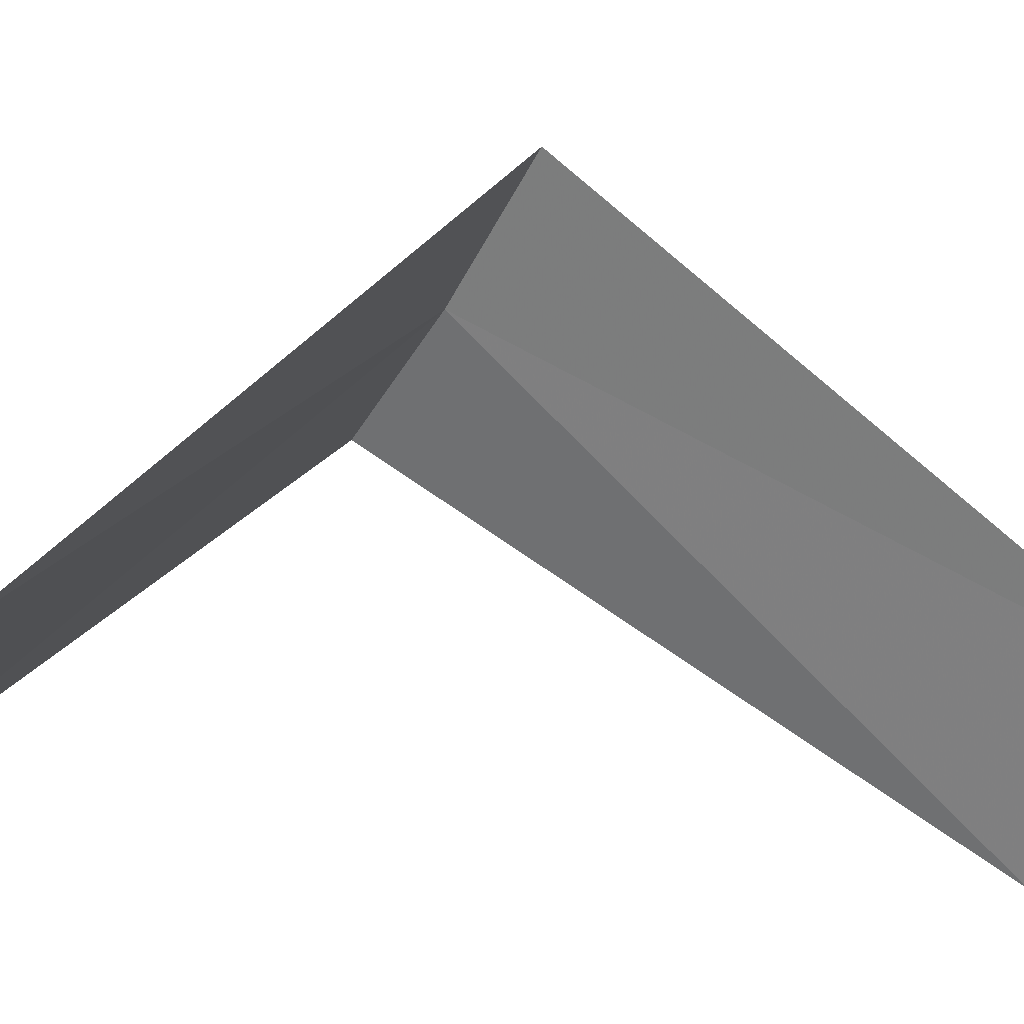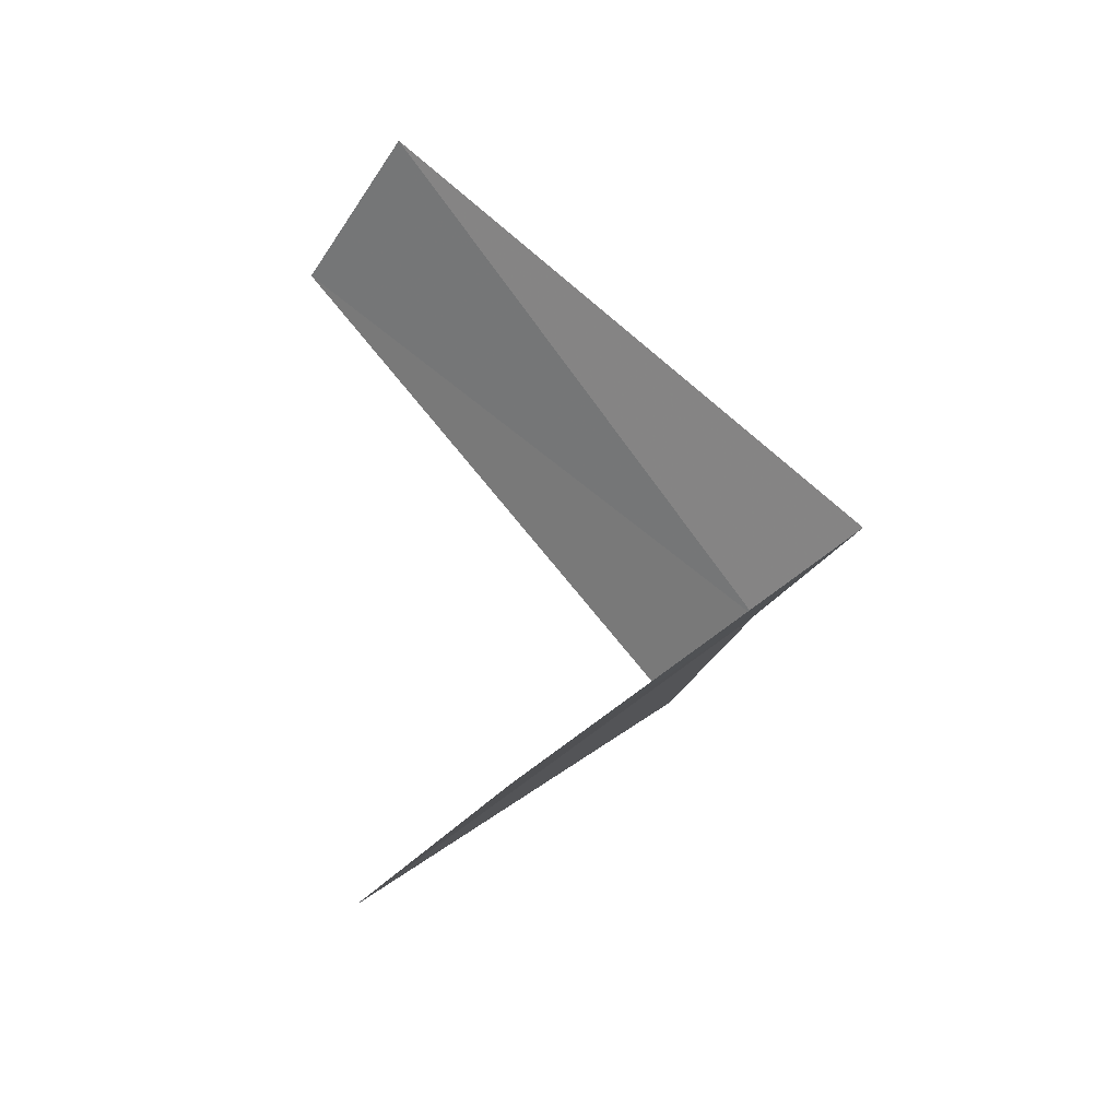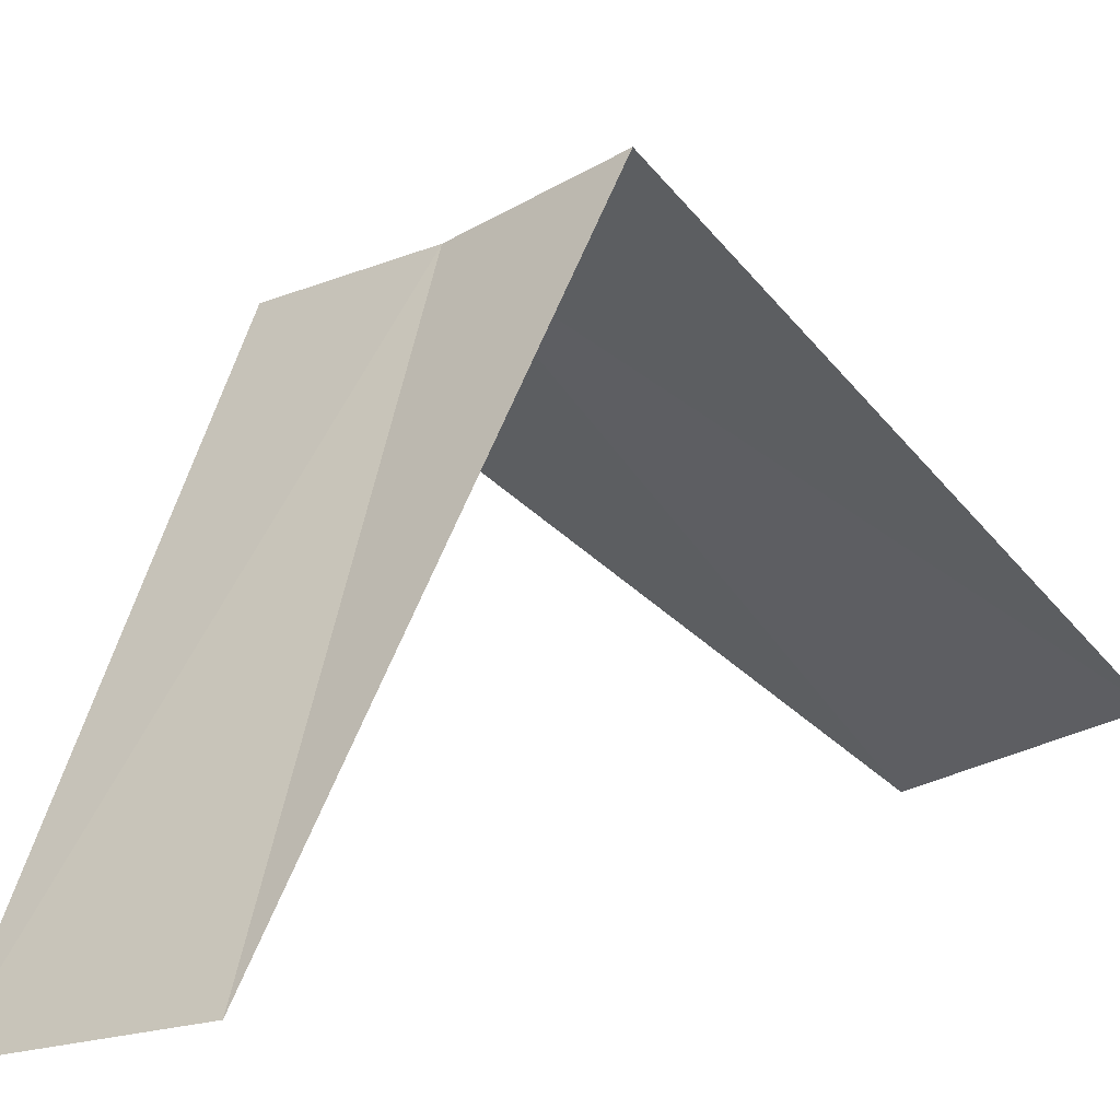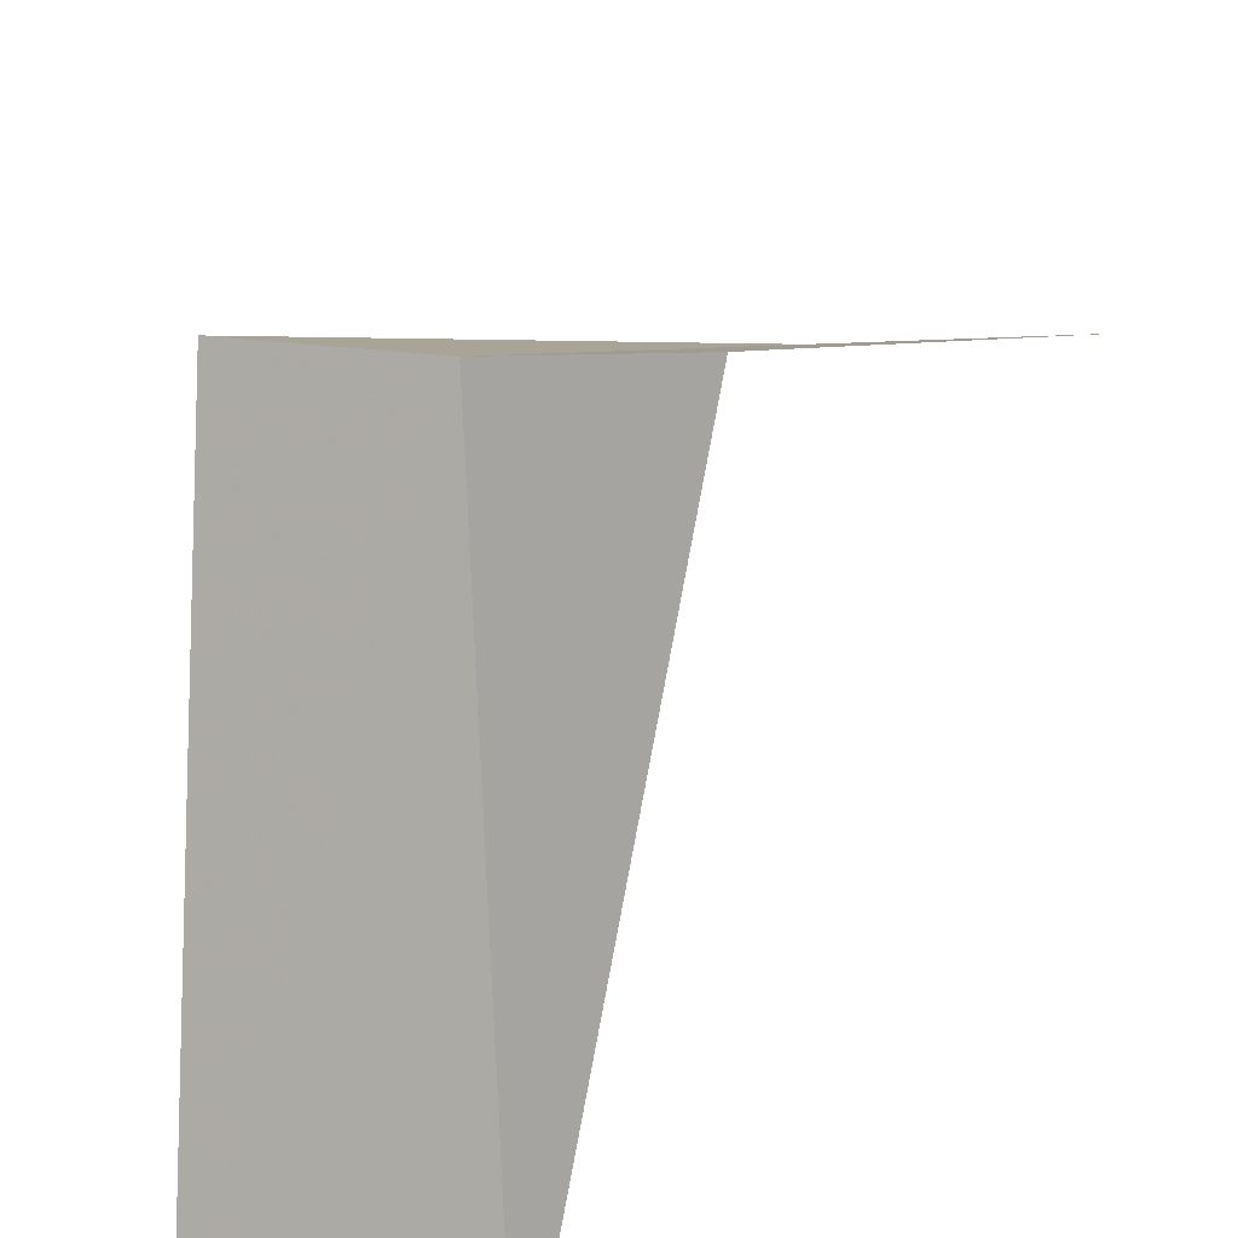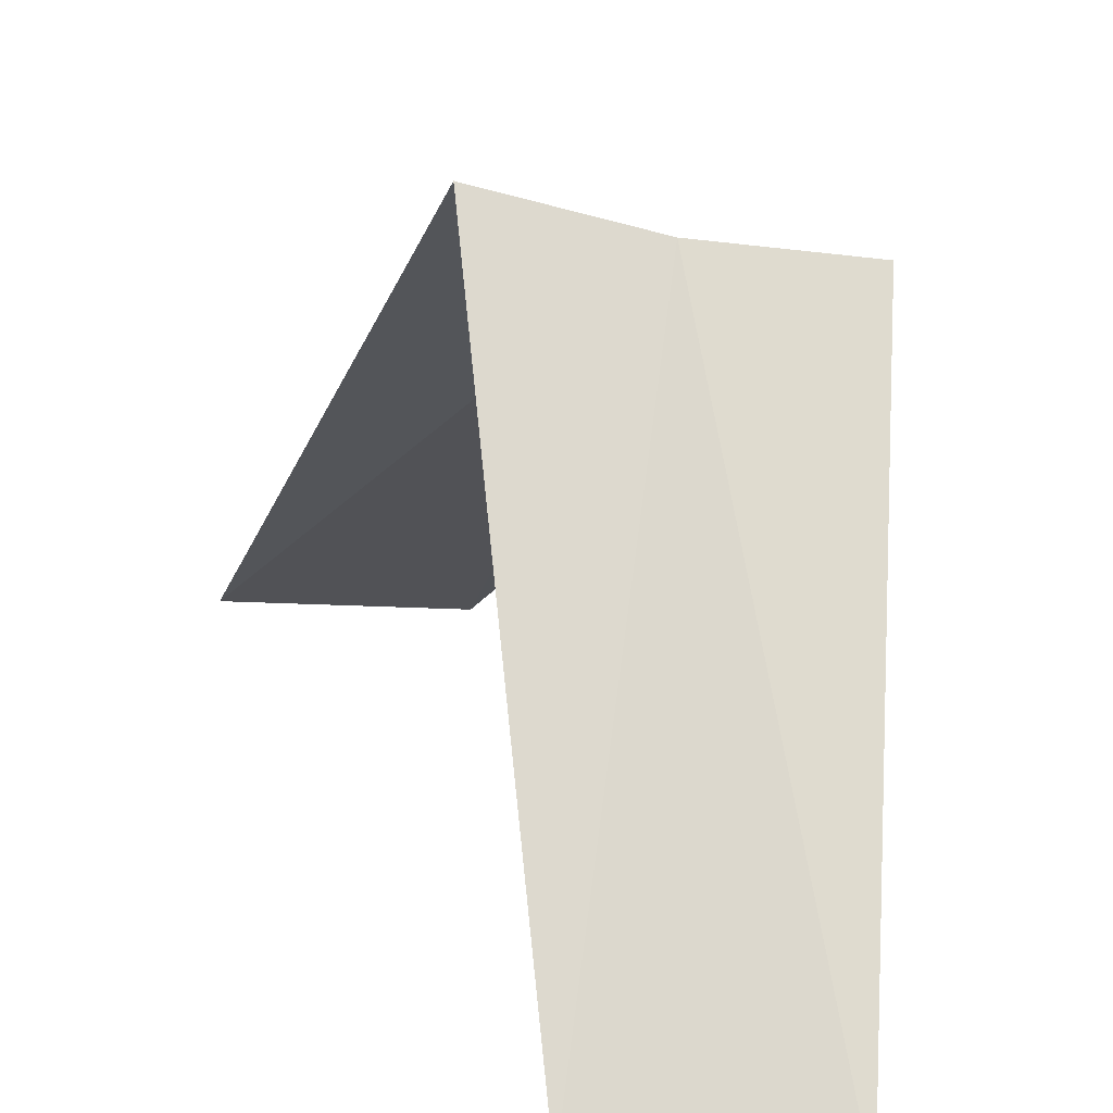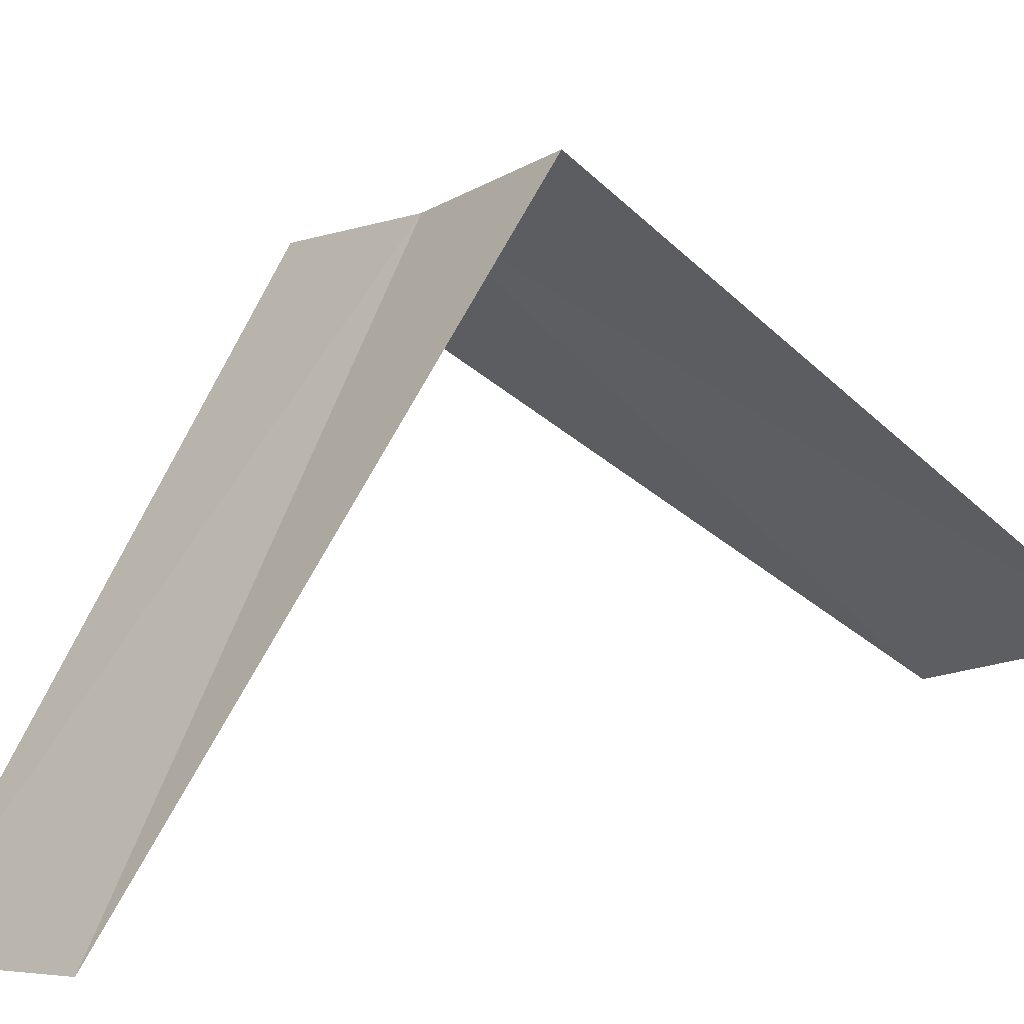
<metadata>
{"format":"obj","ext":"obj","renderer":"f3d","projection":"perspective","resolution":1024,"background":"white","views":[{"elev":-25.1,"azim":-124.8,"up":"+Y"},{"elev":-34.3,"azim":39.0,"up":"+Z"},{"elev":5.4,"azim":-149.7,"up":"+Y"},{"elev":51.4,"azim":-166.6,"up":"+Y"},{"elev":26.0,"azim":-30.6,"up":"+Y"},{"elev":13.9,"azim":-136.1,"up":"+Y"}]}
</metadata>
<code>
v -0.9271 -2.853 8.4
v -1.277 -2.714 8.36
v -1.236 -3.804 7.4
v -0.7495 -3.929 7.44
v -0.5621 -2.947 8.44
v -1.703 -3.619 9.36
v -1.236 -3.804 9.4
f 1 2 3
f 1 3 4
f 1 4 5
f 1 6 2
f 1 7 6
f 1 5 7

</code>
